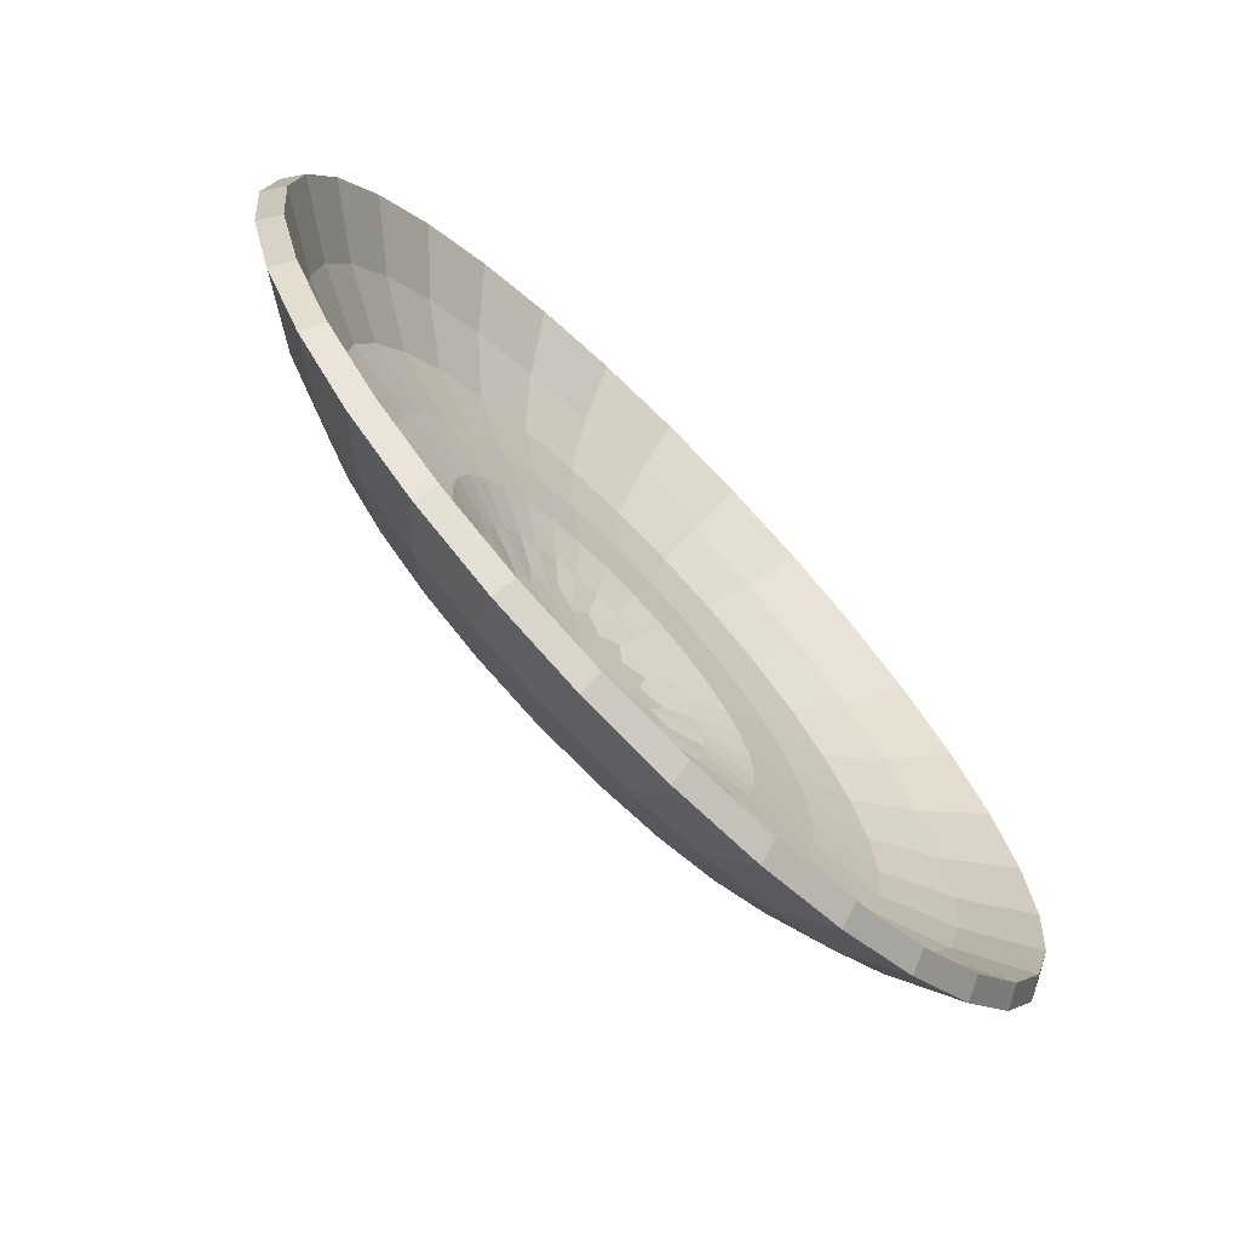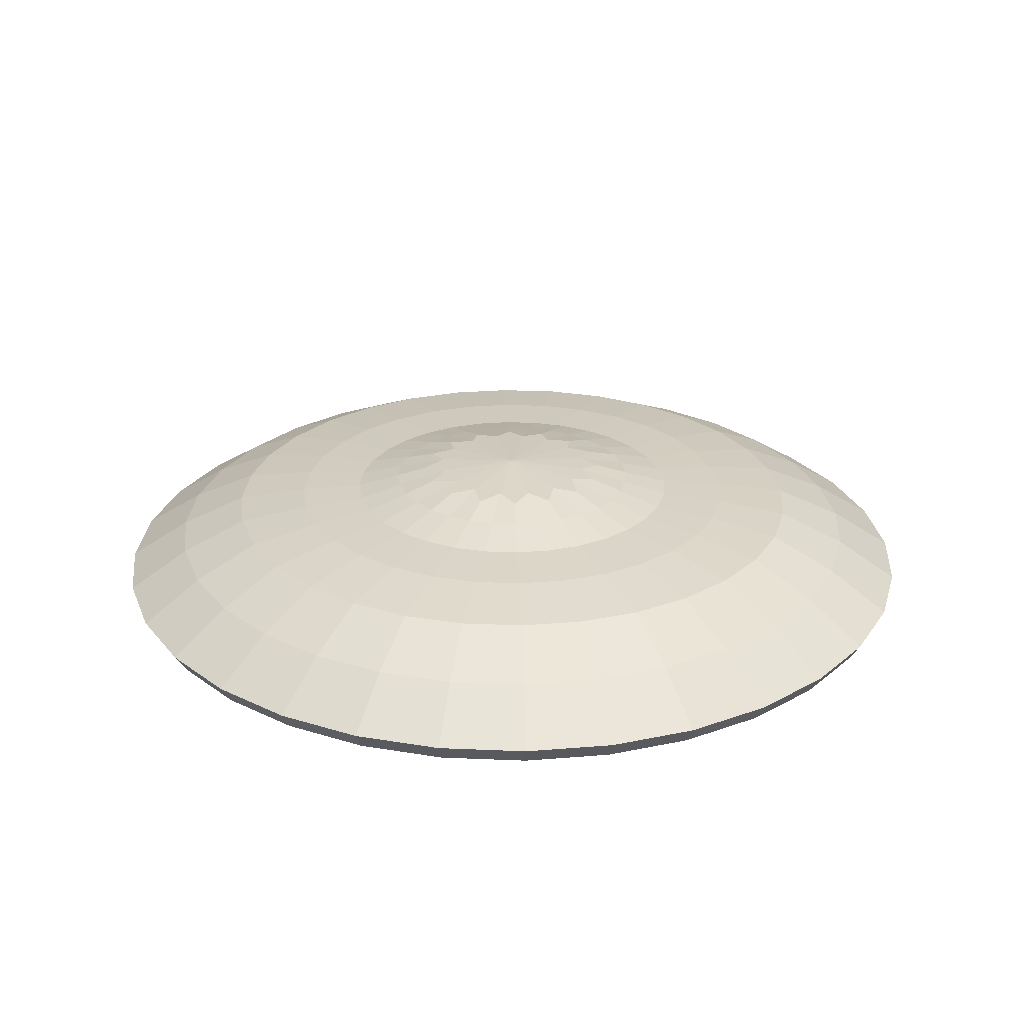
<metadata>
{"format":"obj","ext":"obj","renderer":"f3d","projection":"perspective","resolution":1024,"background":"white","views":[{"elev":-71.4,"azim":-45.3,"up":"+Z"},{"elev":26.0,"azim":-114.3,"up":"+Y"}]}
</metadata>
<code>
o Circle
v 0.4617 0.06712 0.691
v -0.691 0.06712 -0.4617
v 0.691 0.06712 0.4617
v -0.8151 0.06712 -0.1621
v 0.8151 0.06712 0.1621
v -0.8151 0.06712 0.1621
v 0.8151 0.06712 -0.1621
v -0.691 0.06712 0.4617
v 0.691 0.06712 -0.4617
v -0.4617 0.06712 0.691
v 0.4617 0.06712 -0.691
v -0.1621 0.06712 0.8151
v -0.1621 0.06712 -0.8151
v 0.1621 0.06712 -0.8151
v 0.1621 0.06712 0.8151
v -0.4617 0.06712 -0.691
v 0.1047 0.1532 0.5263
v 0.236 0.1904 -0.1577
v -0.2981 0.1532 -0.4462
v 0.2981 0.1532 0.4462
v -0.4462 0.1532 -0.2981
v 0.4462 0.1532 0.2981
v -0.5263 0.1532 -0.1047
v 0.5263 0.1532 0.1047
v -0.5263 0.1532 0.1047
v 0.5263 0.1532 -0.1047
v -0.4462 0.1532 0.2981
v 0.4462 0.1532 -0.2981
v -0.2981 0.1532 0.4462
v 0.2981 0.1532 -0.4462
v -0.1047 0.1532 0.5263
v -0.1047 0.1532 -0.5263
v 0.1047 0.1532 -0.5263
v -0 0.2262 -0
v -0.1577 0.1904 0.236
v 0.1577 0.1904 -0.236
v -0.05537 0.1904 0.2784
v -0.05537 0.1904 -0.2784
v 0.05537 0.1904 -0.2784
v 0.05537 0.1904 0.2784
v -0.1577 0.1904 -0.236
v 0.1577 0.1904 0.236
v -0.236 0.1904 -0.1577
v 0.236 0.1904 0.1577
v -0.2784 0.1904 -0.05537
v 0.2784 0.1904 0.05537
v -0.2784 0.1904 0.05537
v 0.2784 0.1904 -0.05537
v -0.236 0.1904 0.1577
v -0.1887 -0.02099 -0.9486
v -0.5374 -0.02099 -0.8042
v -0.8042 -0.02099 -0.5374
v -0.9486 -0.02099 -0.1887
v -0.9486 -0.02099 0.1887
v -0.8042 -0.02099 0.5374
v -0.5374 -0.02099 0.8042
v -0.1887 -0.02099 0.9486
v 0.1887 -0.02099 0.9486
v 0.5374 -0.02099 0.8042
v 0.8042 -0.02099 0.5374
v 0.9486 -0.02099 0.1887
v 0.9486 -0.02099 -0.1887
v 0.8042 -0.02099 -0.5374
v 0.5374 -0.02099 -0.8042
v 0.1887 -0.02099 -0.9486
v -0.1349 0.1318 -0.678
v -0.3841 0.1318 -0.5748
v -0.5748 0.1318 -0.3841
v -0.678 0.1318 -0.1349
v -0.678 0.1318 0.1349
v -0.5748 0.1318 0.3841
v -0.3841 0.1318 0.5748
v -0.1349 0.1318 0.678
v 0.1349 0.1318 0.678
v 0.3841 0.1318 0.5748
v 0.5748 0.1318 0.3841
v 0.678 0.1318 0.1349
v 0.678 0.1318 -0.1349
v 0.5748 0.1318 -0.3841
v 0.3841 0.1318 -0.5748
v 0.1349 0.1318 -0.678
v 0.3181 0.06712 0.768
v 0.5878 0.06712 0.5878
v -0.5878 0.06712 -0.5878
v -0.768 0.06712 -0.3181
v 0.768 0.06712 0.3181
v -0.8313 0.06712 0
v 0.8313 0.06712 -0
v -0.768 0.06712 0.3181
v 0.768 0.06712 -0.3181
v -0.5878 0.06712 0.5878
v 0.5878 0.06712 -0.5878
v -0.3181 0.06712 0.768
v 0.3181 0.06712 -0.768
v -0 0.06712 0.8313
v -0 0.06712 -0.8313
v -0.3181 0.06712 -0.768
v -0.07602 0.1625 -0.3822
v -0.2165 0.1625 -0.324
v -0.324 0.1625 -0.2165
v -0.3822 0.1625 -0.07602
v -0.3822 0.1625 0.07602
v -0.324 0.1625 0.2165
v -0.2165 0.1625 0.324
v -0.07602 0.1625 0.3822
v 0.07602 0.1625 0.3822
v 0.2165 0.1625 0.324
v 0.324 0.1625 0.2165
v 0.3822 0.1625 0.07602
v 0.3822 0.1625 -0.07602
v 0.324 0.1625 -0.2165
v 0.2165 0.1625 -0.324
v 0.07602 0.1625 -0.3822
v -0 0.1532 0.5367
v 0.2054 0.1532 0.4958
v -0.2054 0.1532 -0.4958
v -0.3795 0.1532 -0.3795
v 0.3795 0.1532 0.3795
v -0.4958 0.1532 -0.2054
v 0.4958 0.1532 0.2054
v -0.5367 0.1532 0
v 0.5367 0.1532 -0
v -0.4958 0.1532 0.2054
v 0.4958 0.1532 -0.2054
v -0.3795 0.1532 0.3795
v 0.3795 0.1532 -0.3795
v -0.2054 0.1532 0.4958
v 0.2054 0.1532 -0.4958
v -0 0.1532 -0.5367
v -0.03361 0.2174 -0.169
v -0.09572 0.2174 -0.1433
v -0.1433 0.2174 -0.09572
v -0.169 0.2174 -0.03361
v -0.169 0.2174 0.03361
v -0.1433 0.2174 0.09572
v -0.09572 0.2174 0.1433
v -0.03361 0.2174 0.169
v 0.03361 0.2174 0.169
v 0.09572 0.2174 0.1433
v 0.1433 0.2174 0.09572
v 0.169 0.2174 0.03361
v 0.169 0.2174 -0.03361
v 0.1433 0.2174 -0.09572
v 0.09572 0.2174 -0.1433
v 0.03361 0.2174 -0.169
v 0.2623 0.1904 -0.1087
v 0.2008 0.1904 -0.2008
v -0.2008 0.1904 0.2008
v -0.1087 0.1904 0.2623
v 0.1087 0.1904 -0.2623
v -0 0.1904 0.284
v -0 0.1904 -0.284
v -0.1087 0.1904 -0.2623
v 0.1087 0.1904 0.2623
v -0.2008 0.1904 -0.2008
v 0.2008 0.1904 0.2008
v -0.2623 0.1904 -0.1087
v 0.2623 0.1904 0.1087
v -0.284 0.1904 0
v 0.284 0.1904 -0
v -0.2623 0.1904 0.1087
v -0 -0.02099 -0.9674
v -0.3702 -0.02099 -0.8938
v -0.6841 -0.02099 -0.6841
v -0.8938 -0.02099 -0.3702
v -0.9674 -0.02099 0
v -0.8938 -0.02099 0.3702
v -0.6841 -0.02099 0.6841
v -0.3702 -0.02099 0.8938
v -0 -0.02099 0.9674
v 0.3702 -0.02099 0.8938
v 0.6841 -0.02099 0.6841
v 0.8938 -0.02099 0.3702
v 0.9674 -0.02099 -0
v 0.8938 -0.02099 -0.3702
v 0.6841 -0.02099 -0.6841
v 0.3702 -0.02099 -0.8938
v -0 0.1318 -0.6914
v -0.2646 0.1318 -0.6388
v -0.4889 0.1318 -0.4889
v -0.6388 0.1318 -0.2646
v -0.6914 0.1318 0
v -0.6388 0.1318 0.2646
v -0.4889 0.1318 0.4889
v -0.2646 0.1318 0.6388
v -0 0.1318 0.6914
v 0.2646 0.1318 0.6388
v 0.4889 0.1318 0.4889
v 0.6388 0.1318 0.2646
v 0.6914 0.1318 -0
v 0.6388 0.1318 -0.2646
v 0.4889 0.1318 -0.4889
v 0.2646 0.1318 -0.6388
v -0 0.1625 -0.3897
v -0.1491 0.1625 -0.3601
v -0.2756 0.1625 -0.2756
v -0.3601 0.1625 -0.1491
v -0.3897 0.1625 0
v -0.3601 0.1625 0.1491
v -0.2756 0.1625 0.2756
v -0.1491 0.1625 0.3601
v -0 0.1625 0.3897
v 0.1491 0.1625 0.3601
v 0.2756 0.1625 0.2756
v 0.3601 0.1625 0.1491
v 0.3897 0.1625 -0
v 0.3601 0.1625 -0.1491
v 0.2756 0.1625 -0.2756
v 0.1491 0.1625 -0.3601
v -0 0.2104 -0.2148
v -0.0822 0.2104 -0.1984
v -0.1519 0.2104 -0.1519
v -0.1984 0.2104 -0.0822
v -0.2148 0.2104 0
v -0.1984 0.2104 0.0822
v -0.1519 0.2104 0.1519
v -0.0822 0.2104 0.1984
v -0 0.2104 0.2148
v 0.0822 0.2104 0.1984
v 0.1519 0.2104 0.1519
v 0.1984 0.2104 0.0822
v 0.2148 0.2104 -0
v 0.1984 0.2104 -0.0822
v 0.1519 0.2104 -0.1519
v 0.0822 0.2104 -0.1984
v 0.4751 0.1109 0.7111
v -0.7111 0.1109 -0.4751
v 0.7111 0.1109 0.4751
v -0.8388 0.1109 -0.1668
v 0.8388 0.1109 0.1668
v -0.8388 0.1109 0.1668
v 0.8388 0.1109 -0.1668
v -0.7111 0.1109 0.4751
v 0.7111 0.1109 -0.4751
v -0.4751 0.1109 0.7111
v 0.4751 0.1109 -0.7111
v -0.1668 0.1109 0.8388
v -0.1668 0.1109 -0.8388
v 0.1668 0.1109 -0.8388
v 0.1668 0.1109 0.8388
v -0.4751 0.1109 -0.7111
v 0.1057 0.2029 0.5312
v 0.2466 0.2388 -0.1648
v -0.3009 0.2029 -0.4503
v 0.3009 0.2029 0.4503
v -0.4503 0.2029 -0.3009
v 0.4503 0.2029 0.3009
v -0.5312 0.2029 -0.1057
v 0.5312 0.2029 0.1057
v -0.5312 0.2029 0.1057
v 0.5312 0.2029 -0.1057
v -0.4503 0.2029 0.3009
v 0.4503 0.2029 -0.3009
v -0.3009 0.2029 0.4503
v 0.3009 0.2029 -0.4503
v -0.1057 0.2029 0.5312
v -0.1057 0.2029 -0.5312
v 0.1057 0.2029 -0.5312
v -0 0.2762 -0
v -0.1648 0.2388 0.2466
v 0.1648 0.2388 -0.2466
v -0.05785 0.2388 0.2908
v -0.05785 0.2388 -0.2908
v 0.05785 0.2388 -0.2908
v 0.05785 0.2388 0.2908
v -0.1648 0.2388 -0.2466
v 0.1648 0.2388 0.2466
v -0.2466 0.2388 -0.1648
v 0.2466 0.2388 0.1648
v -0.2908 0.2388 -0.05785
v 0.2908 0.2388 0.05785
v -0.2908 0.2388 0.05785
v 0.2908 0.2388 -0.05785
v -0.2466 0.2388 0.1648
v -0.194 0.02099 -0.9753
v -0.5524 0.02099 -0.8268
v -0.8268 0.02099 -0.5524
v -0.9753 0.02099 -0.194
v -0.9753 0.02099 0.194
v -0.8268 0.02099 0.5524
v -0.5524 0.02099 0.8268
v -0.194 0.02099 0.9753
v 0.194 0.02099 0.9753
v 0.5524 0.02099 0.8268
v 0.8268 0.02099 0.5524
v 0.9753 0.02099 0.194
v 0.9753 0.02099 -0.194
v 0.8268 0.02099 -0.5524
v 0.5524 0.02099 -0.8268
v 0.194 0.02099 -0.9753
v -0.1376 0.1798 -0.6918
v -0.3919 0.1798 -0.5865
v -0.5865 0.1798 -0.3919
v -0.6918 0.1798 -0.1376
v -0.6918 0.1798 0.1376
v -0.5865 0.1798 0.3919
v -0.3919 0.1798 0.5865
v -0.1376 0.1798 0.6918
v 0.1376 0.1798 0.6918
v 0.3919 0.1798 0.5865
v 0.5865 0.1798 0.3919
v 0.6918 0.1798 0.1376
v 0.6918 0.1798 -0.1376
v 0.5865 0.1798 -0.3919
v 0.3919 0.1798 -0.5865
v 0.1376 0.1798 -0.6918
v 0.3273 0.1109 0.7903
v 0.6048 0.1109 0.6048
v -0.6048 0.1109 -0.6048
v -0.7903 0.1109 -0.3273
v 0.7903 0.1109 0.3273
v -0.8554 0.1109 0
v 0.8554 0.1109 -0
v -0.7903 0.1109 0.3273
v 0.7903 0.1109 -0.3273
v -0.6048 0.1109 0.6048
v 0.6048 0.1109 -0.6048
v -0.3273 0.1109 0.7903
v 0.3273 0.1109 -0.7903
v -0 0.1109 0.8554
v -0 0.1109 -0.8554
v -0.3273 0.1109 -0.7903
v -0.07758 0.2119 -0.39
v -0.2209 0.2119 -0.3306
v -0.3306 0.2119 -0.2209
v -0.39 0.2119 -0.07758
v -0.39 0.2119 0.07758
v -0.3306 0.2119 0.2209
v -0.2209 0.2119 0.3306
v -0.07758 0.2119 0.39
v 0.07758 0.2119 0.39
v 0.2209 0.2119 0.3306
v 0.3306 0.2119 0.2209
v 0.39 0.2119 0.07758
v 0.39 0.2119 -0.07758
v 0.3306 0.2119 -0.2209
v 0.2209 0.2119 -0.3306
v 0.07758 0.2119 -0.39
v -0 0.2029 0.5417
v 0.2073 0.2029 0.5005
v -0.2073 0.2029 -0.5005
v -0.3831 0.2029 -0.3831
v 0.3831 0.2029 0.3831
v -0.5005 0.2029 -0.2073
v 0.5005 0.2029 0.2073
v -0.5417 0.2029 0
v 0.5417 0.2029 -0
v -0.5005 0.2029 0.2073
v 0.5005 0.2029 -0.2073
v -0.3831 0.2029 0.3831
v 0.3831 0.2029 -0.3831
v -0.2073 0.2029 0.5005
v 0.2073 0.2029 -0.5005
v -0 0.2029 -0.5417
v -0.03521 0.2667 -0.177
v -0.1003 0.2667 -0.1501
v -0.1501 0.2667 -0.1003
v -0.177 0.2667 -0.03521
v -0.177 0.2667 0.03521
v -0.1501 0.2667 0.1003
v -0.1003 0.2667 0.1501
v -0.03521 0.2667 0.177
v 0.03521 0.2667 0.177
v 0.1003 0.2667 0.1501
v 0.1501 0.2667 0.1003
v 0.177 0.2667 0.03521
v 0.177 0.2667 -0.03521
v 0.1501 0.2667 -0.1003
v 0.1003 0.2667 -0.1501
v 0.03521 0.2667 -0.177
v 0.2739 0.2388 -0.1135
v 0.2097 0.2388 -0.2097
v -0.2097 0.2388 0.2097
v -0.1135 0.2388 0.2739
v 0.1135 0.2388 -0.2739
v -0 0.2388 0.2965
v -0 0.2388 -0.2965
v -0.1135 0.2388 -0.2739
v 0.1135 0.2388 0.2739
v -0.2097 0.2388 -0.2097
v 0.2097 0.2388 0.2097
v -0.2739 0.2388 -0.1135
v 0.2739 0.2388 0.1135
v -0.2965 0.2388 0
v 0.2965 0.2388 -0
v -0.2739 0.2388 0.1135
v -0 0.02099 -0.9945
v -0.3806 0.02099 -0.9188
v -0.7033 0.02099 -0.7033
v -0.9188 0.02099 -0.3806
v -0.9945 0.02099 0
v -0.9188 0.02099 0.3806
v -0.7033 0.02099 0.7033
v -0.3806 0.02099 0.9188
v -0 0.02099 0.9945
v 0.3806 0.02099 0.9188
v 0.7033 0.02099 0.7033
v 0.9188 0.02099 0.3806
v 0.9945 0.02099 -0
v 0.9188 0.02099 -0.3806
v 0.7033 0.02099 -0.7033
v 0.3806 0.02099 -0.9188
v -0 0.1798 -0.7055
v -0.27 0.1798 -0.6518
v -0.4989 0.1798 -0.4989
v -0.6518 0.1798 -0.27
v -0.7055 0.1798 0
v -0.6518 0.1798 0.27
v -0.4989 0.1798 0.4989
v -0.27 0.1798 0.6518
v -0 0.1798 0.7055
v 0.27 0.1798 0.6518
v 0.4989 0.1798 0.4989
v 0.6518 0.1798 0.27
v 0.7055 0.1798 -0
v 0.6518 0.1798 -0.27
v 0.4989 0.1798 -0.4989
v 0.27 0.1798 -0.6518
v -0 0.2119 -0.3977
v -0.1522 0.2119 -0.3675
v -0.2812 0.2119 -0.2812
v -0.3675 0.2119 -0.1522
v -0.3977 0.2119 0
v -0.3675 0.2119 0.1522
v -0.2812 0.2119 0.2812
v -0.1522 0.2119 0.3675
v -0 0.2119 0.3977
v 0.1522 0.2119 0.3675
v 0.2812 0.2119 0.2812
v 0.3675 0.2119 0.1522
v 0.3977 0.2119 -0
v 0.3675 0.2119 -0.1522
v 0.2812 0.2119 -0.2812
v 0.1522 0.2119 -0.3675
v -0 0.2595 -0.2242
v -0.08582 0.2595 -0.2072
v -0.1586 0.2595 -0.1586
v -0.2072 0.2595 -0.08582
v -0.2242 0.2595 0
v -0.2072 0.2595 0.08582
v -0.1586 0.2595 0.1586
v -0.08582 0.2595 0.2072
v -0 0.2595 0.2242
v 0.08582 0.2595 0.2072
v 0.1586 0.2595 0.1586
v 0.2072 0.2595 0.08582
v 0.2242 0.2595 -0
v 0.2072 0.2595 -0.08582
v 0.1586 0.2595 -0.1586
v 0.08582 0.2595 -0.2072
f 1 83 172 59
f 1 59 171 82
f 1 82 187 75
f 1 75 188 83
f 2 85 165 52
f 2 52 164 84
f 2 84 180 68
f 2 68 181 85
f 3 86 173 60
f 3 60 172 83
f 3 83 188 76
f 3 76 189 86
f 4 87 166 53
f 4 53 165 85
f 4 85 181 69
f 4 69 182 87
f 5 88 174 61
f 5 61 173 86
f 5 86 189 77
f 5 77 190 88
f 6 89 167 54
f 6 54 166 87
f 6 87 182 70
f 6 70 183 89
f 7 90 175 62
f 7 62 174 88
f 7 88 190 78
f 7 78 191 90
f 8 91 168 55
f 8 55 167 89
f 8 89 183 71
f 8 71 184 91
f 9 92 176 63
f 9 63 175 90
f 9 90 191 79
f 9 79 192 92
f 10 93 169 56
f 10 56 168 91
f 10 91 184 72
f 10 72 185 93
f 11 94 177 64
f 11 64 176 92
f 11 92 192 80
f 11 80 193 94
f 12 95 170 57
f 12 57 169 93
f 12 93 185 73
f 12 73 186 95
f 13 97 163 50
f 13 50 162 96
f 13 96 178 66
f 13 66 179 97
f 14 96 162 65
f 14 65 177 94
f 14 94 193 81
f 14 81 178 96
f 15 82 171 58
f 15 58 170 95
f 15 95 186 74
f 15 74 187 82
f 16 84 164 51
f 16 51 163 97
f 16 97 179 67
f 16 67 180 84
f 17 115 187 74
f 17 74 186 114
f 17 114 202 106
f 17 106 203 115
f 18 147 208 111
f 18 111 207 146
f 18 146 223 143
f 18 143 224 147
f 19 117 180 67
f 19 67 179 116
f 19 116 195 99
f 19 99 196 117
f 20 118 188 75
f 20 75 187 115
f 20 115 203 107
f 20 107 204 118
f 21 119 181 68
f 21 68 180 117
f 21 117 196 100
f 21 100 197 119
f 22 120 189 76
f 22 76 188 118
f 22 118 204 108
f 22 108 205 120
f 23 121 182 69
f 23 69 181 119
f 23 119 197 101
f 23 101 198 121
f 24 122 190 77
f 24 77 189 120
f 24 120 205 109
f 24 109 206 122
f 25 123 183 70
f 25 70 182 121
f 25 121 198 102
f 25 102 199 123
f 26 124 191 78
f 26 78 190 122
f 26 122 206 110
f 26 110 207 124
f 27 125 184 71
f 27 71 183 123
f 27 123 199 103
f 27 103 200 125
f 28 126 192 79
f 28 79 191 124
f 28 124 207 111
f 28 111 208 126
f 29 127 185 72
f 29 72 184 125
f 29 125 200 104
f 29 104 201 127
f 30 128 193 80
f 30 80 192 126
f 30 126 208 112
f 30 112 209 128
f 31 114 186 73
f 31 73 185 127
f 31 127 201 105
f 31 105 202 114
f 32 116 179 66
f 32 66 178 129
f 32 129 194 98
f 32 98 195 116
f 33 129 178 81
f 33 81 193 128
f 33 128 209 113
f 33 113 194 129
f 34 131 211 130
f 34 130 210 145
f 34 145 225 144
f 34 144 224 143
f 34 143 223 142
f 34 142 222 141
f 34 141 221 140
f 34 140 220 139
f 34 139 219 138
f 34 138 218 137
f 34 137 217 136
f 34 136 216 135
f 34 135 215 134
f 34 134 214 133
f 34 133 213 132
f 34 132 212 131
f 35 149 201 104
f 35 104 200 148
f 35 148 216 136
f 35 136 217 149
f 36 150 209 112
f 36 112 208 147
f 36 147 224 144
f 36 144 225 150
f 37 151 202 105
f 37 105 201 149
f 37 149 217 137
f 37 137 218 151
f 38 153 195 98
f 38 98 194 152
f 38 152 210 130
f 38 130 211 153
f 39 152 194 113
f 39 113 209 150
f 39 150 225 145
f 39 145 210 152
f 40 154 203 106
f 40 106 202 151
f 40 151 218 138
f 40 138 219 154
f 41 155 196 99
f 41 99 195 153
f 41 153 211 131
f 41 131 212 155
f 42 156 204 107
f 42 107 203 154
f 42 154 219 139
f 42 139 220 156
f 43 157 197 100
f 43 100 196 155
f 43 155 212 132
f 43 132 213 157
f 44 158 205 108
f 44 108 204 156
f 44 156 220 140
f 44 140 221 158
f 45 159 198 101
f 45 101 197 157
f 45 157 213 133
f 45 133 214 159
f 46 160 206 109
f 46 109 205 158
f 46 158 221 141
f 46 141 222 160
f 47 161 199 102
f 47 102 198 159
f 47 159 214 134
f 47 134 215 161
f 48 146 207 110
f 48 110 206 160
f 48 160 222 142
f 48 142 223 146
f 49 148 200 103
f 49 103 199 161
f 49 161 215 135
f 49 135 216 148
f 226 284 397 308
f 226 307 396 284
f 226 300 412 307
f 226 308 413 300
f 227 277 390 310
f 227 309 389 277
f 227 293 405 309
f 227 310 406 293
f 228 285 398 311
f 228 308 397 285
f 228 301 413 308
f 228 311 414 301
f 229 278 391 312
f 229 310 390 278
f 229 294 406 310
f 229 312 407 294
f 230 286 399 313
f 230 311 398 286
f 230 302 414 311
f 230 313 415 302
f 231 279 392 314
f 231 312 391 279
f 231 295 407 312
f 231 314 408 295
f 232 287 400 315
f 232 313 399 287
f 232 303 415 313
f 232 315 416 303
f 233 280 393 316
f 233 314 392 280
f 233 296 408 314
f 233 316 409 296
f 234 288 401 317
f 234 315 400 288
f 234 304 416 315
f 234 317 417 304
f 235 281 394 318
f 235 316 393 281
f 235 297 409 316
f 235 318 410 297
f 236 289 402 319
f 236 317 401 289
f 236 305 417 317
f 236 319 418 305
f 237 282 395 320
f 237 318 394 282
f 237 298 410 318
f 237 320 411 298
f 238 275 388 322
f 238 321 387 275
f 238 291 403 321
f 238 322 404 291
f 239 290 387 321
f 239 319 402 290
f 239 306 418 319
f 239 321 403 306
f 240 283 396 307
f 240 320 395 283
f 240 299 411 320
f 240 307 412 299
f 241 276 389 309
f 241 322 388 276
f 241 292 404 322
f 241 309 405 292
f 242 299 412 340
f 242 339 411 299
f 242 331 427 339
f 242 340 428 331
f 243 336 433 372
f 243 371 432 336
f 243 368 448 371
f 243 372 449 368
f 244 292 405 342
f 244 341 404 292
f 244 324 420 341
f 244 342 421 324
f 245 300 413 343
f 245 340 412 300
f 245 332 428 340
f 245 343 429 332
f 246 293 406 344
f 246 342 405 293
f 246 325 421 342
f 246 344 422 325
f 247 301 414 345
f 247 343 413 301
f 247 333 429 343
f 247 345 430 333
f 248 294 407 346
f 248 344 406 294
f 248 326 422 344
f 248 346 423 326
f 249 302 415 347
f 249 345 414 302
f 249 334 430 345
f 249 347 431 334
f 250 295 408 348
f 250 346 407 295
f 250 327 423 346
f 250 348 424 327
f 251 303 416 349
f 251 347 415 303
f 251 335 431 347
f 251 349 432 335
f 252 296 409 350
f 252 348 408 296
f 252 328 424 348
f 252 350 425 328
f 253 304 417 351
f 253 349 416 304
f 253 336 432 349
f 253 351 433 336
f 254 297 410 352
f 254 350 409 297
f 254 329 425 350
f 254 352 426 329
f 255 305 418 353
f 255 351 417 305
f 255 337 433 351
f 255 353 434 337
f 256 298 411 339
f 256 352 410 298
f 256 330 426 352
f 256 339 427 330
f 257 291 404 341
f 257 354 403 291
f 257 323 419 354
f 257 341 420 323
f 258 306 403 354
f 258 353 418 306
f 258 338 434 353
f 258 354 419 338
f 259 355 436 356
f 259 370 435 355
f 259 369 450 370
f 259 368 449 369
f 259 367 448 368
f 259 366 447 367
f 259 365 446 366
f 259 364 445 365
f 259 363 444 364
f 259 362 443 363
f 259 361 442 362
f 259 360 441 361
f 259 359 440 360
f 259 358 439 359
f 259 357 438 358
f 259 356 437 357
f 260 329 426 374
f 260 373 425 329
f 260 361 441 373
f 260 374 442 361
f 261 337 434 375
f 261 372 433 337
f 261 369 449 372
f 261 375 450 369
f 262 330 427 376
f 262 374 426 330
f 262 362 442 374
f 262 376 443 362
f 263 323 420 378
f 263 377 419 323
f 263 355 435 377
f 263 378 436 355
f 264 338 419 377
f 264 375 434 338
f 264 370 450 375
f 264 377 435 370
f 265 331 428 379
f 265 376 427 331
f 265 363 443 376
f 265 379 444 363
f 266 324 421 380
f 266 378 420 324
f 266 356 436 378
f 266 380 437 356
f 267 332 429 381
f 267 379 428 332
f 267 364 444 379
f 267 381 445 364
f 268 325 422 382
f 268 380 421 325
f 268 357 437 380
f 268 382 438 357
f 269 333 430 383
f 269 381 429 333
f 269 365 445 381
f 269 383 446 365
f 270 326 423 384
f 270 382 422 326
f 270 358 438 382
f 270 384 439 358
f 271 334 431 385
f 271 383 430 334
f 271 366 446 383
f 271 385 447 366
f 272 327 424 386
f 272 384 423 327
f 272 359 439 384
f 272 386 440 359
f 273 335 432 371
f 273 385 431 335
f 273 367 447 385
f 273 371 448 367
f 274 328 425 373
f 274 386 424 328
f 274 360 440 386
f 274 373 441 360
f 50 163 388 275
f 162 50 275 387
f 51 164 389 276
f 163 51 276 388
f 52 165 390 277
f 164 52 277 389
f 53 166 391 278
f 165 53 278 390
f 54 167 392 279
f 166 54 279 391
f 55 168 393 280
f 167 55 280 392
f 56 169 394 281
f 168 56 281 393
f 57 170 395 282
f 169 57 282 394
f 58 171 396 283
f 170 58 283 395
f 59 172 397 284
f 171 59 284 396
f 60 173 398 285
f 172 60 285 397
f 61 174 399 286
f 173 61 286 398
f 62 175 400 287
f 174 62 287 399
f 63 176 401 288
f 175 63 288 400
f 64 177 402 289
f 176 64 289 401
f 65 162 387 290
f 177 65 290 402

</code>
